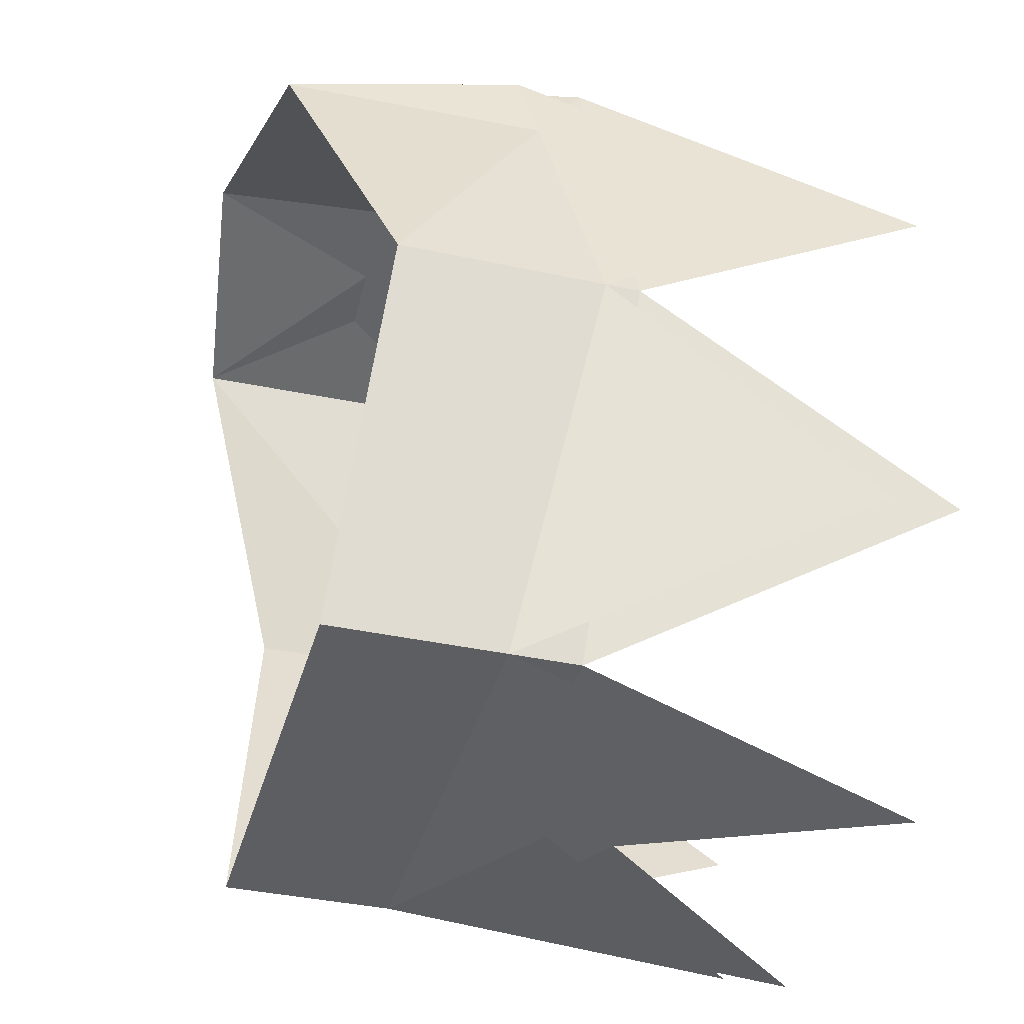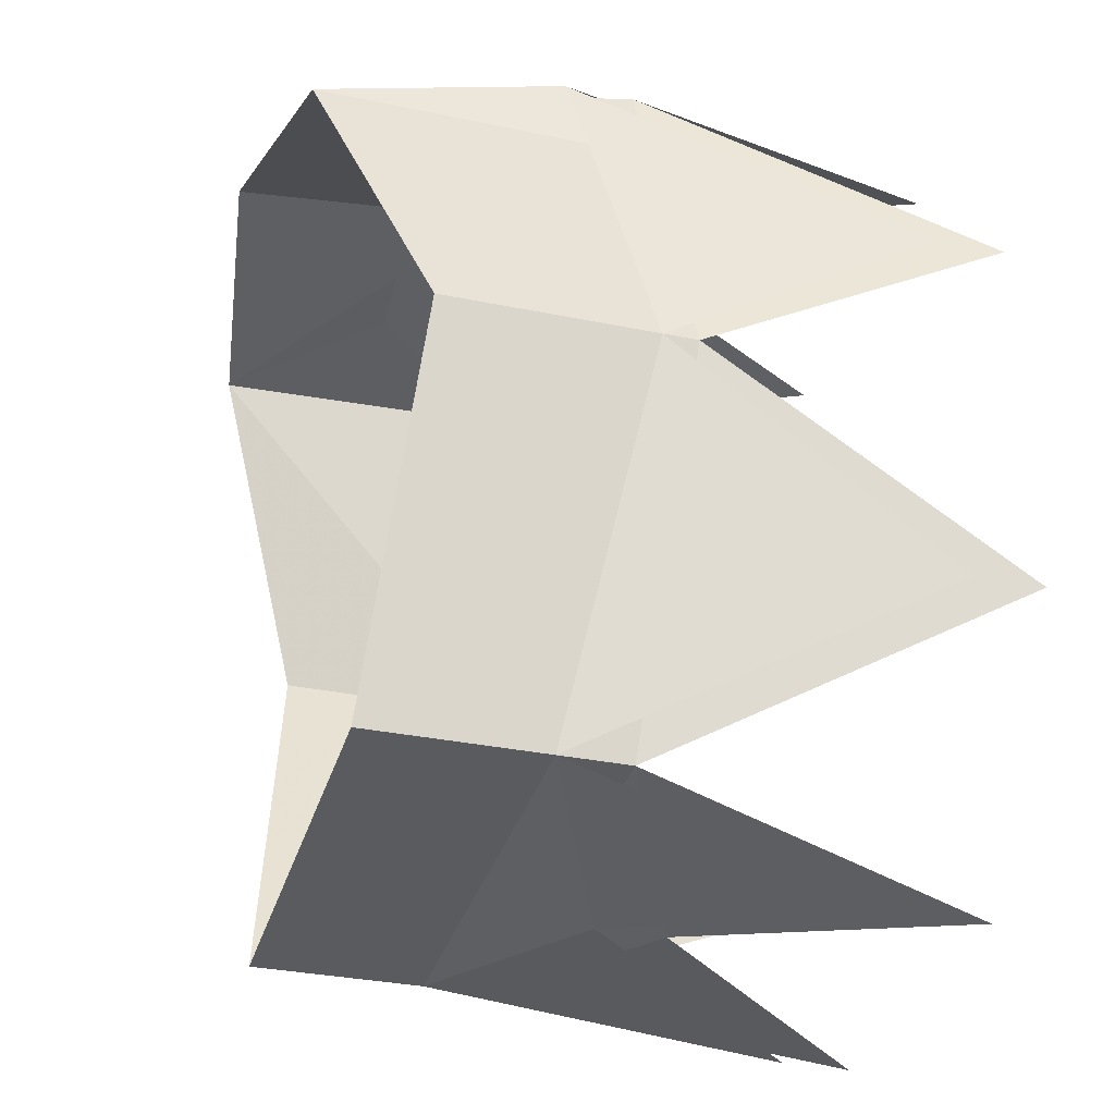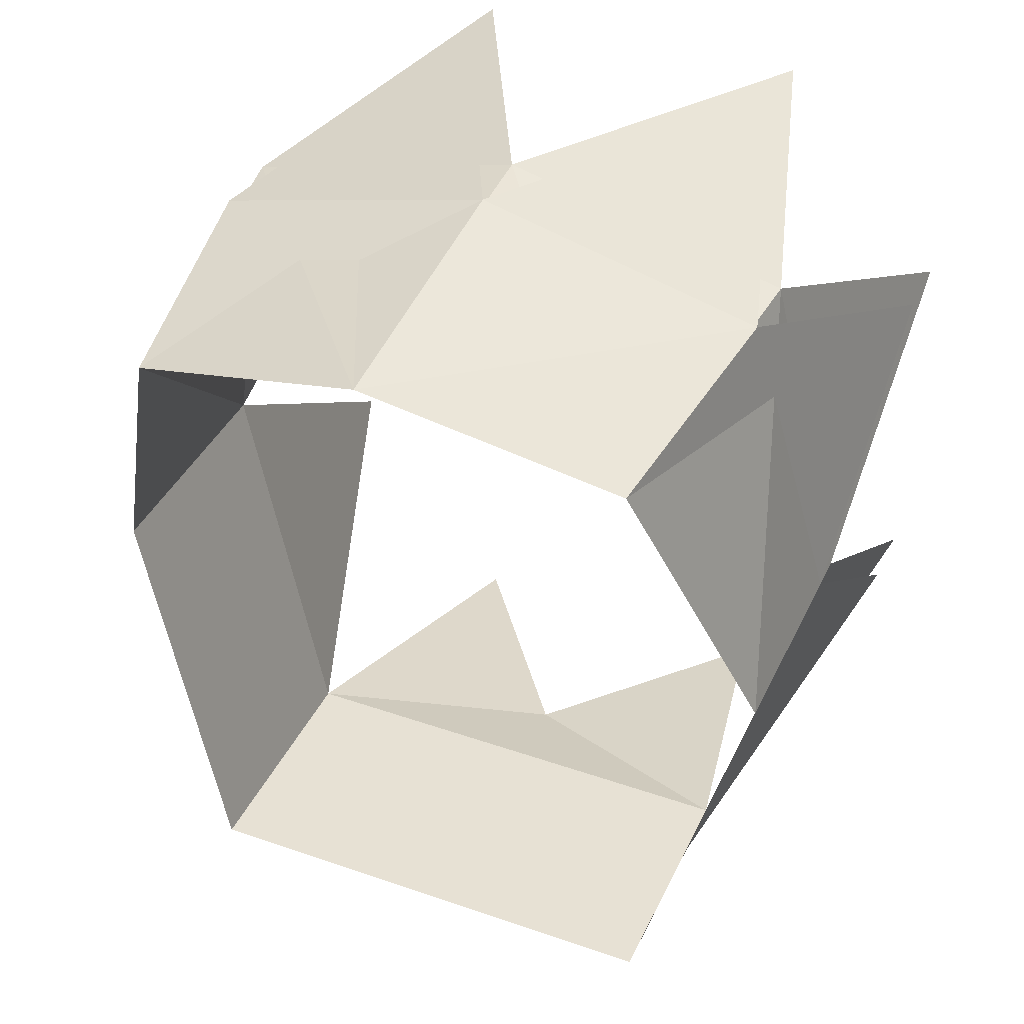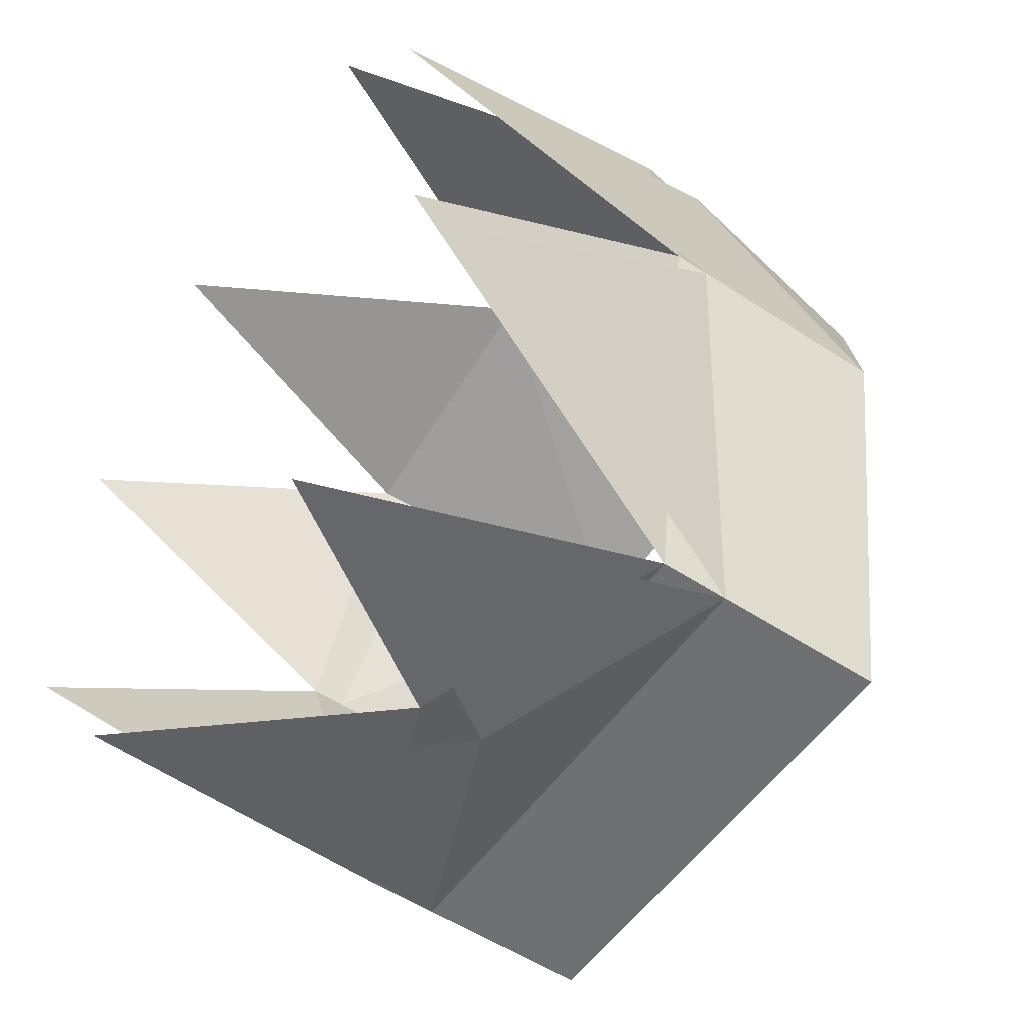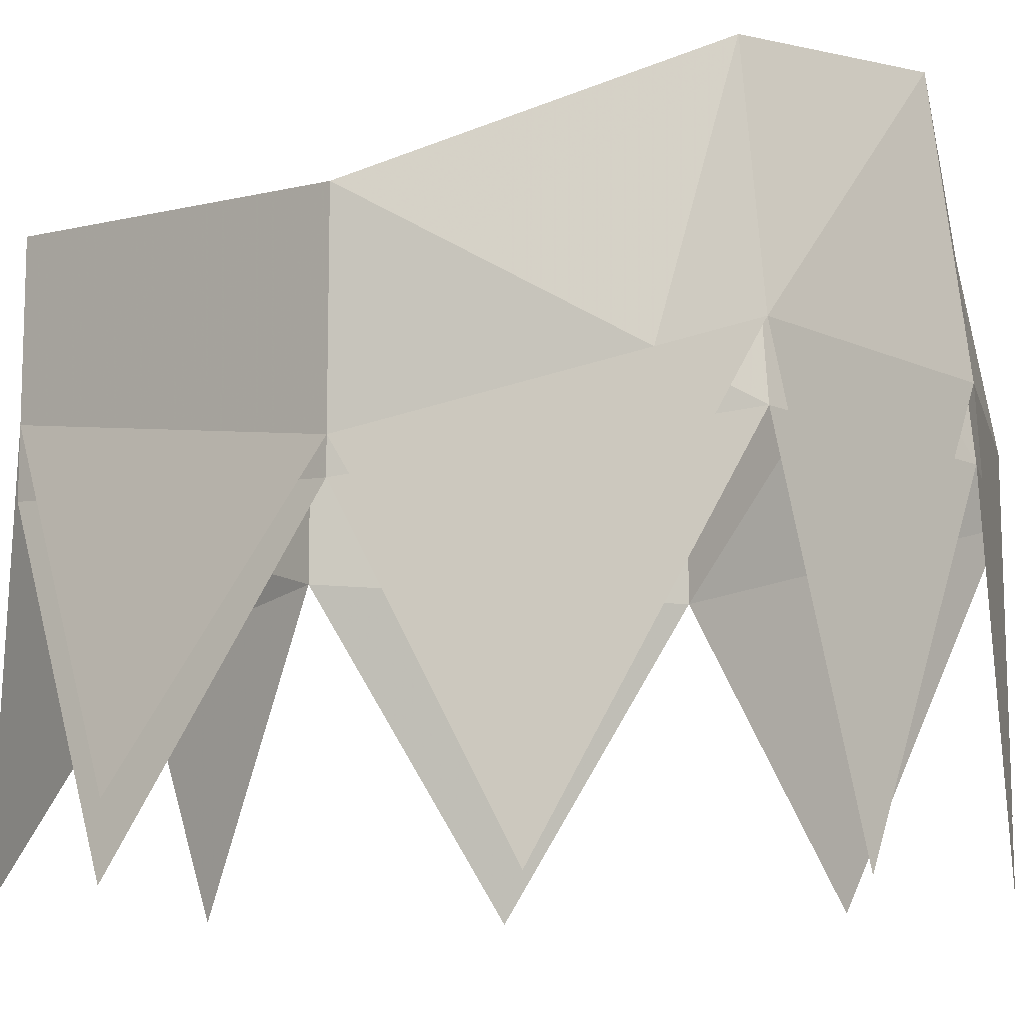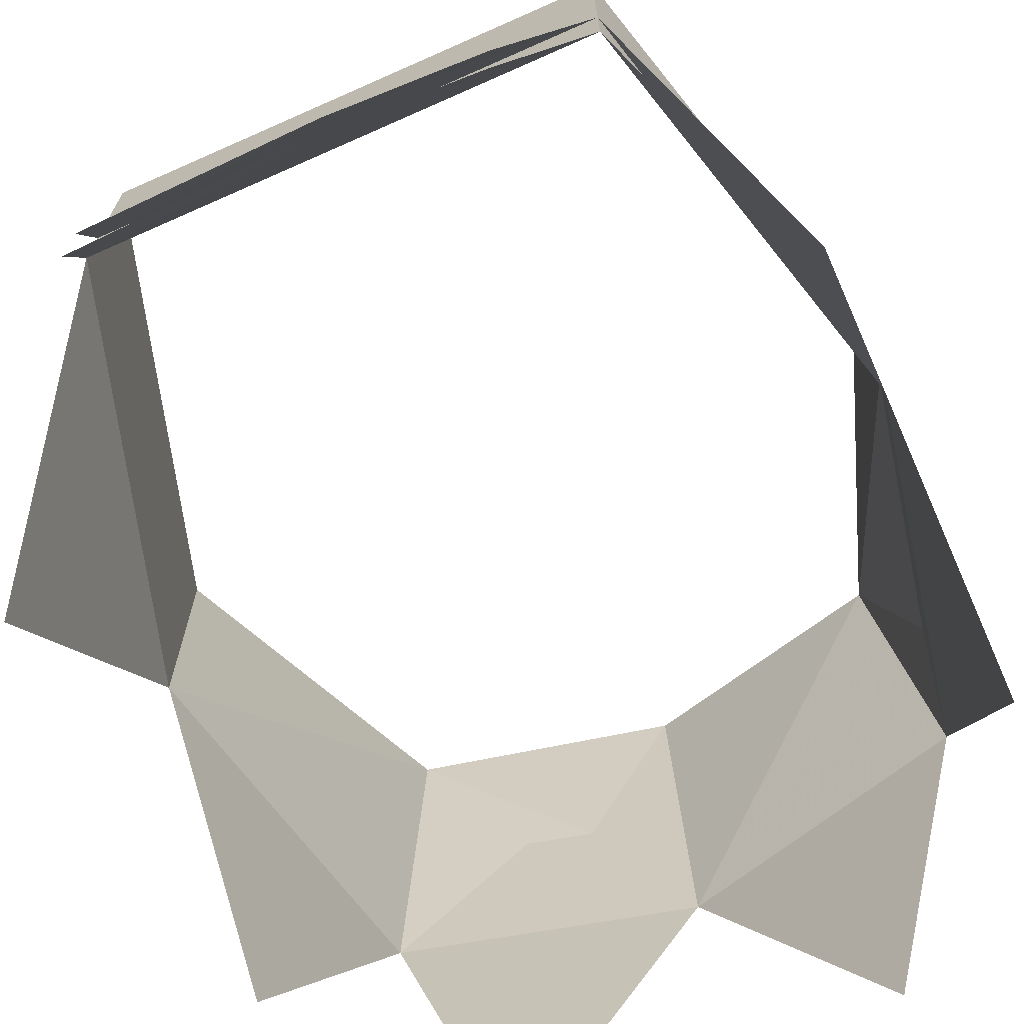
<metadata>
{"format":"obj","ext":"obj","renderer":"f3d","projection":"perspective","resolution":1024,"background":"white","views":[{"elev":-38.5,"azim":-105.3,"up":"+Z"},{"elev":-33.5,"azim":-105.6,"up":"+Z"},{"elev":39.4,"azim":-156.6,"up":"+Z"},{"elev":-54.8,"azim":55.3,"up":"+Z"},{"elev":-11.2,"azim":-62.3,"up":"+Y"},{"elev":-70.2,"azim":-156.1,"up":"+Y"}]}
</metadata>
<code>
v 0 -1.523 -0.1328
v 0.05469 -1.523 -0.1328
v 0.05469 -1.484 -0.1328
v 0 -1.484 -0.1328
v -0.05469 -1.523 -0.1328
v 0 -1.547 -0.1406
v 0.03906 -1.602 -0.1484
v -0.05469 -1.484 -0.1328
v -0.07812 -1.492 -0.04688
v -0.07812 -1.539 -0.04688
v -0.07812 -1.602 -0.09375
v 0.07812 -1.539 -0.04688
v 0.07812 -1.492 -0.04688
v 0.07812 -1.602 -0.09375
v 0.0625 -1.523 0.03125
v 0.05469 -1.469 0.02344
v 0.07031 -1.602 -0.007812
v -0.05469 -1.469 0.02344
v -0.0625 -1.523 0.03125
v -0.07812 -1.602 -0.007812
v 0 -1.523 0.04688
v 0 -1.461 0.03906
v 0.03906 -1.602 0.03906
v -0.03906 -1.602 0.03906
v -0.03906 -1.602 -0.1484
v 0.05469 -1.539 -0.1328
v 0 -1.539 -0.1328
v -0.05469 -1.539 -0.1328
v -0.07812 -1.547 -0.04688
v -0.0625 -1.539 0.03125
v 0 -1.539 0.04688
v 0.0625 -1.539 0.03125
v 0.07812 -1.547 -0.04688
v -0.03906 -1.617 -0.1484
v 0 -1.562 -0.1406
v 0.03906 -1.617 -0.1484
v -0.07812 -1.617 -0.09375
v -0.07812 -1.617 -0.007812
v -0.03906 -1.617 0.03906
v 0.03906 -1.617 0.03906
v 0.07031 -1.617 -0.007812
v 0.07812 -1.617 -0.09375
f 1 2 3
f 1 3 4
f 1 4 5
f 1 5 6
f 1 6 2
f 2 6 7
f 4 8 5
f 5 8 9
f 5 9 10
f 5 10 11
f 12 13 3
f 12 3 2
f 12 2 14
f 15 16 13
f 15 13 12
f 15 12 17
f 10 9 18
f 10 18 19
f 10 19 20
f 21 22 16
f 21 16 15
f 21 15 23
f 19 18 22
f 19 22 21
f 19 21 24
f 6 5 25
f 4 3 26
f 4 26 27
f 4 27 8
f 8 27 28
f 8 28 29
f 8 29 9
f 9 29 30
f 9 30 18
f 18 30 31
f 18 31 22
f 22 31 32
f 22 32 16
f 16 32 33
f 16 33 13
f 13 33 26
f 13 26 3
f 34 28 35
f 35 28 27
f 35 27 26
f 35 26 36
f 28 37 29
f 29 38 30
f 30 39 31
f 31 40 32
f 32 41 33
f 33 42 26

</code>
